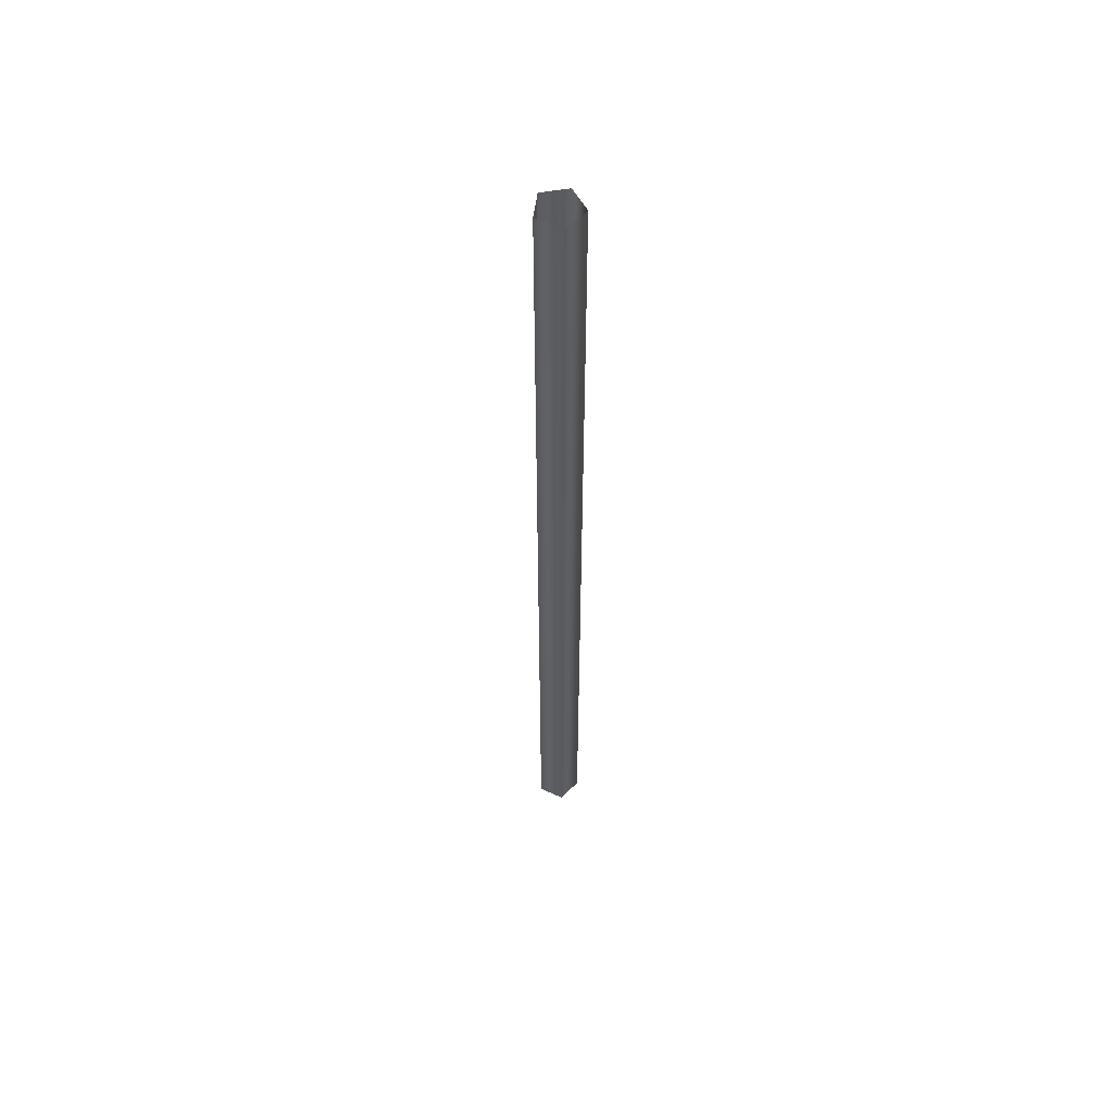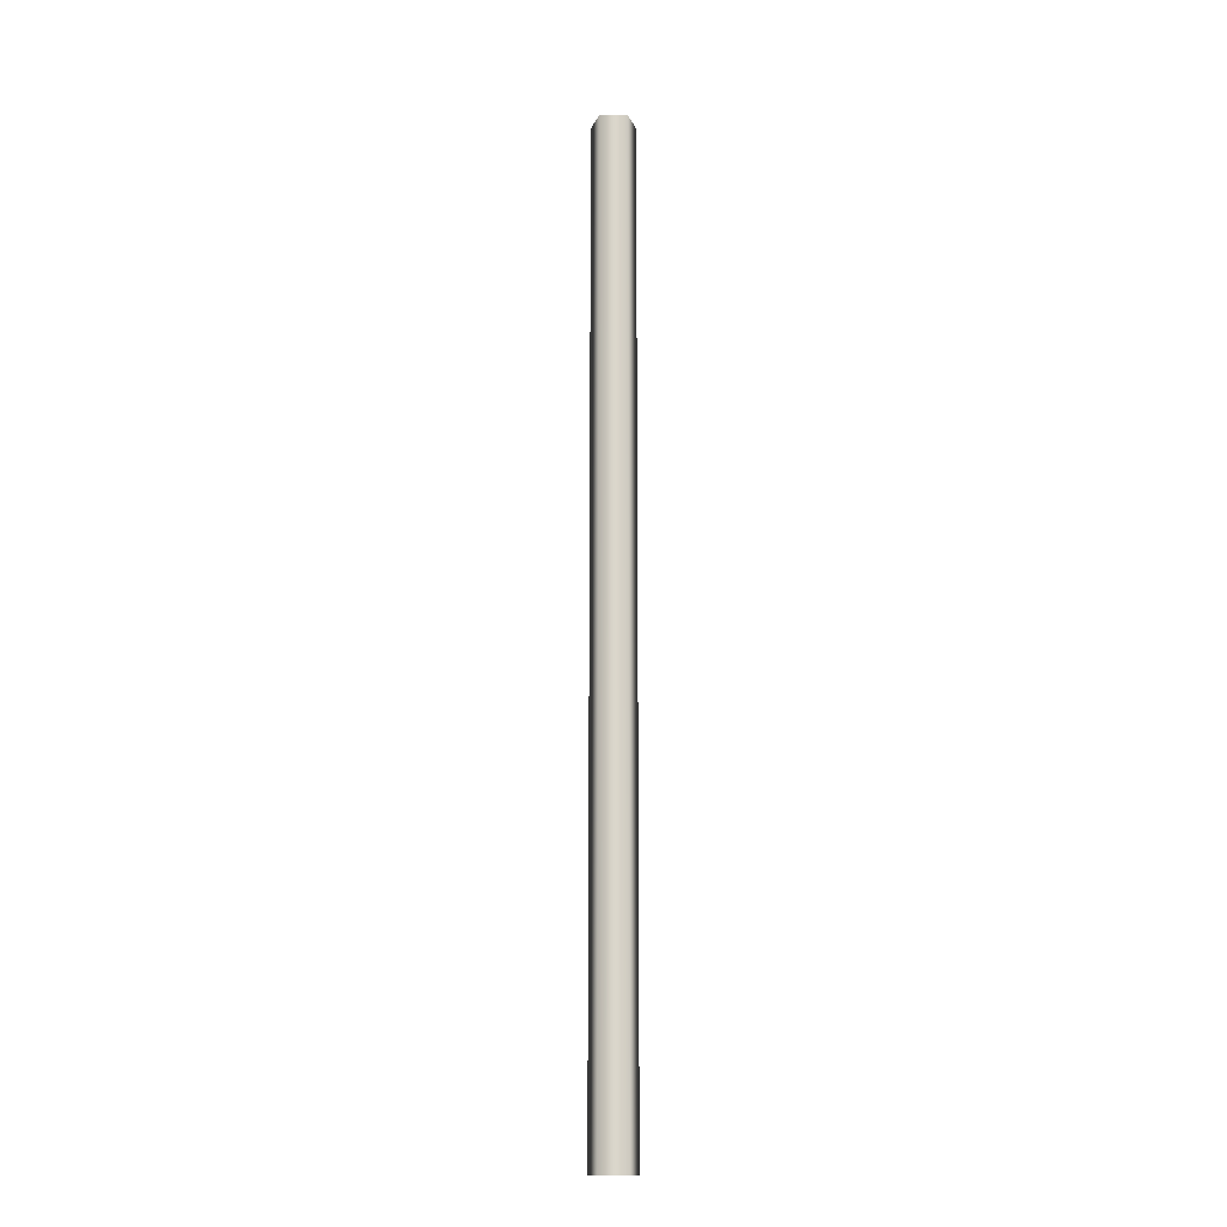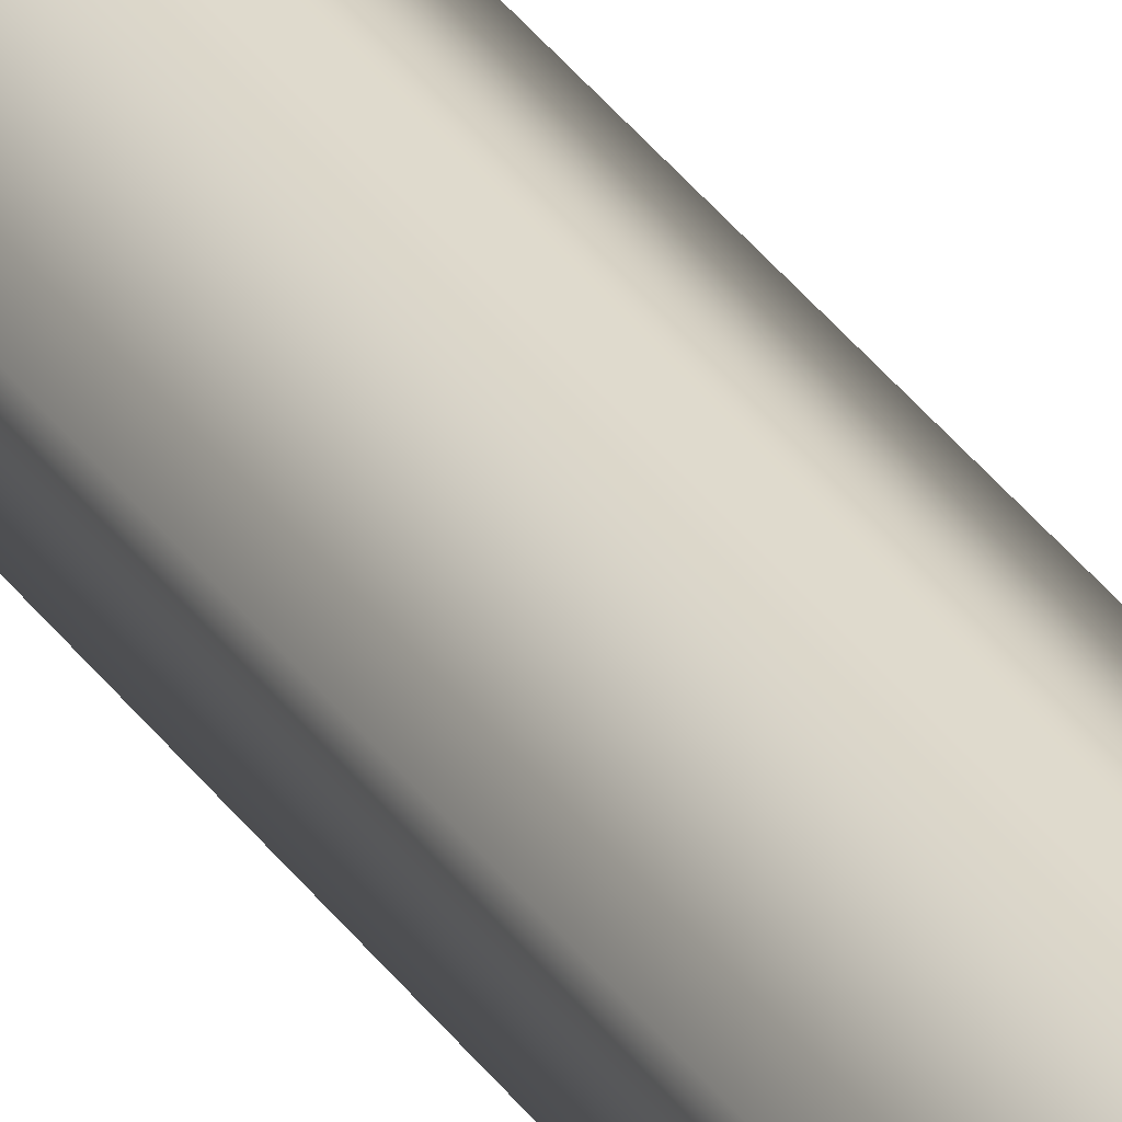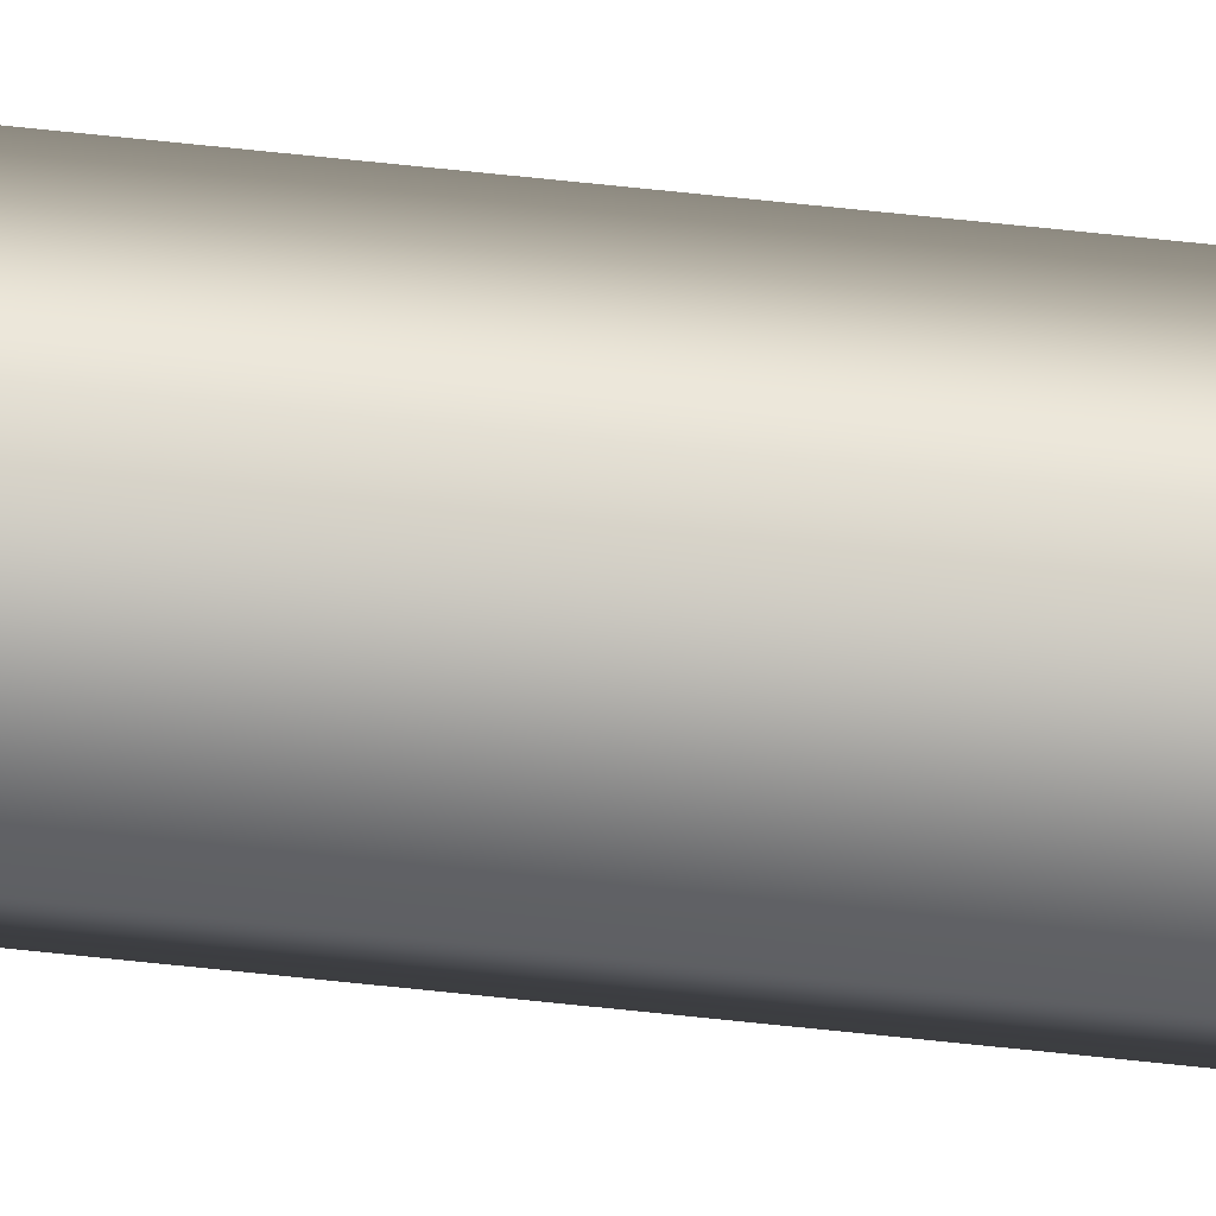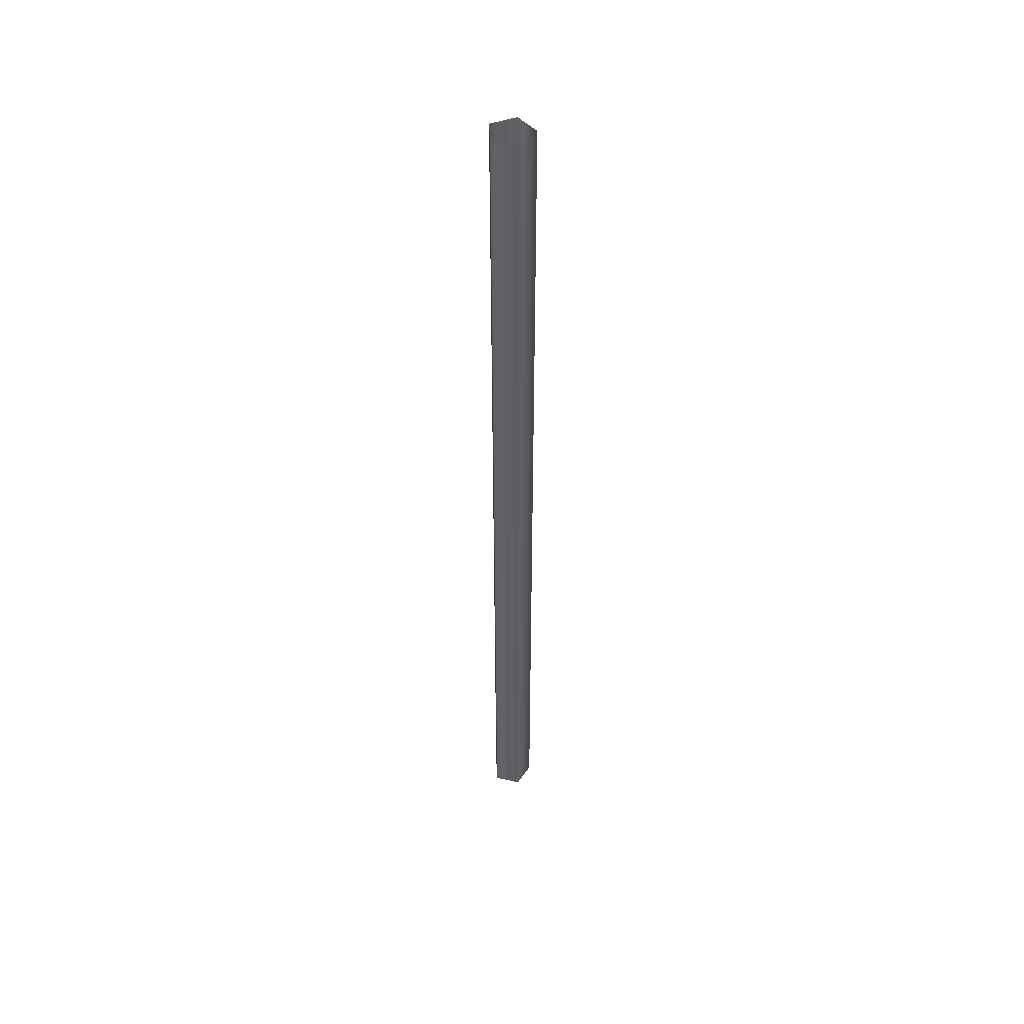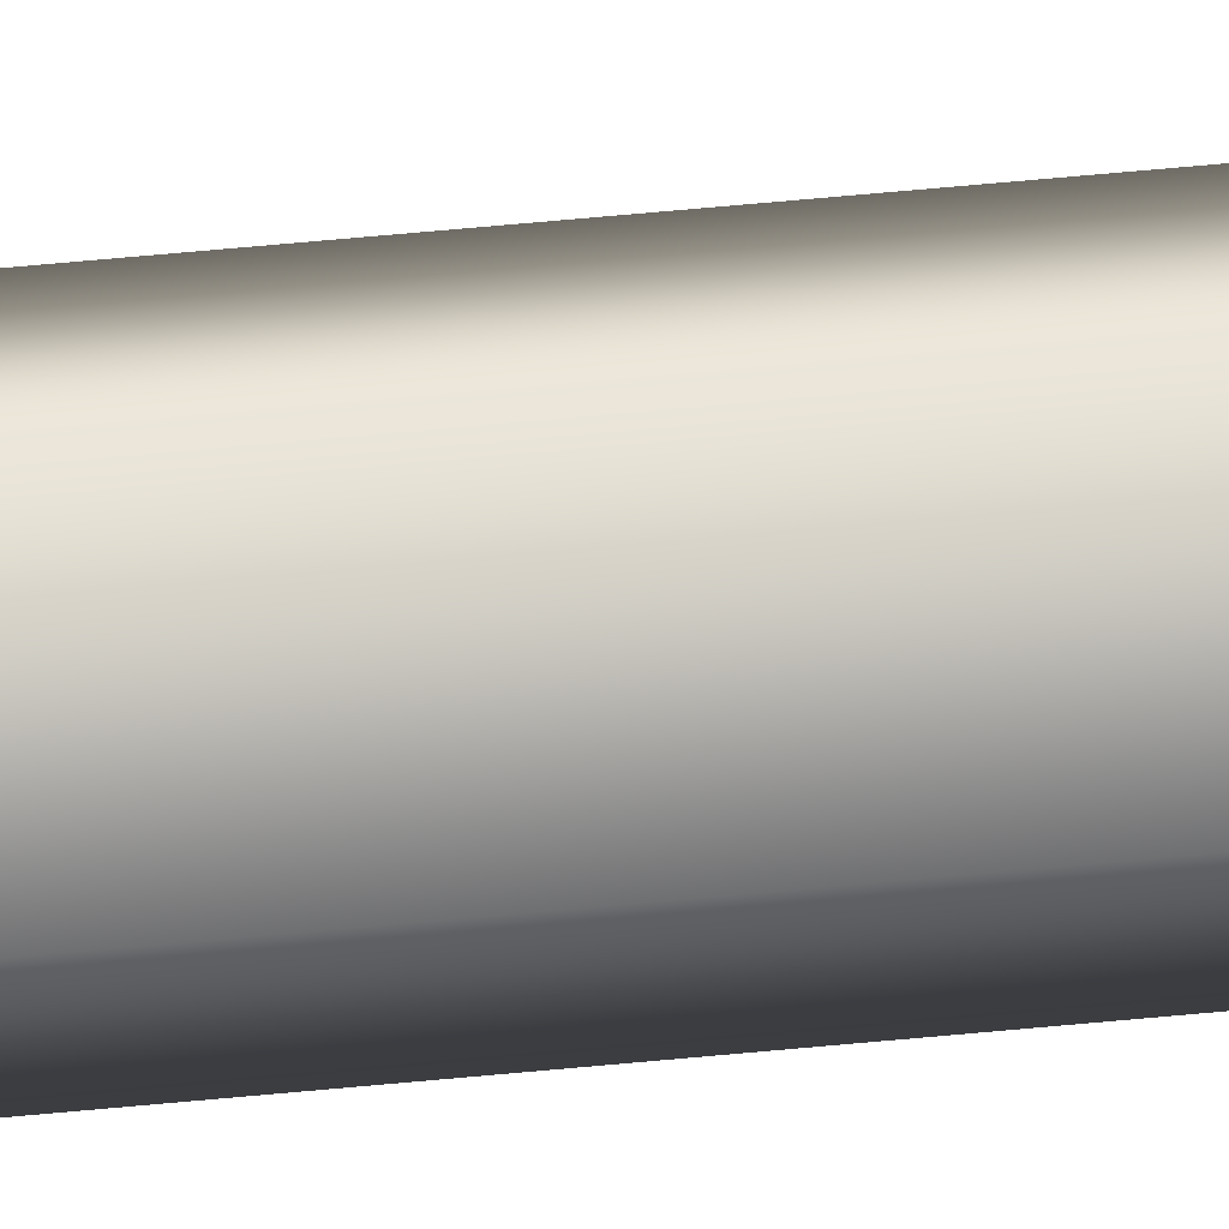
<metadata>
{"format":"obj","ext":"obj","renderer":"f3d","projection":"perspective","resolution":1024,"background":"white","views":[{"elev":56.3,"azim":61.7,"up":"+Y"},{"elev":-15.9,"azim":179.9,"up":"+Y"},{"elev":32.4,"azim":-28.3,"up":"+Z"},{"elev":65.6,"azim":-83.8,"up":"+Z"},{"elev":47.4,"azim":-21.6,"up":"+Y"},{"elev":53.7,"azim":-96.1,"up":"+Z"}]}
</metadata>
<code>
o bpc2a1/bpc2a/mesh18/mesh18-geometry#mesh18-geometry
v -0.199 -0.3451 0.2652
v -0.2038 -0.5616 0.2616
v -0.199 -0.5616 0.2652
v -0.2038 -0.3451 0.2616
v -0.1941 -0.3451 0.2616
v -0.202 -0.3451 0.2559
v -0.1941 -0.5616 0.2616
v -0.202 -0.5616 0.2559
v -0.196 -0.5616 0.2559
v -0.196 -0.3451 0.2559
f 1 2 3
f 2 1 4
f 3 5 1
f 6 2 4
f 5 3 7
f 2 6 8
f 9 5 7
f 10 8 6
f 5 9 10
f 8 10 9
f 3 2 1
f 4 1 2
f 1 5 3
f 4 2 6
f 7 3 5
f 8 6 2
f 7 5 9
f 6 8 10
f 10 9 5
f 9 10 8

</code>
